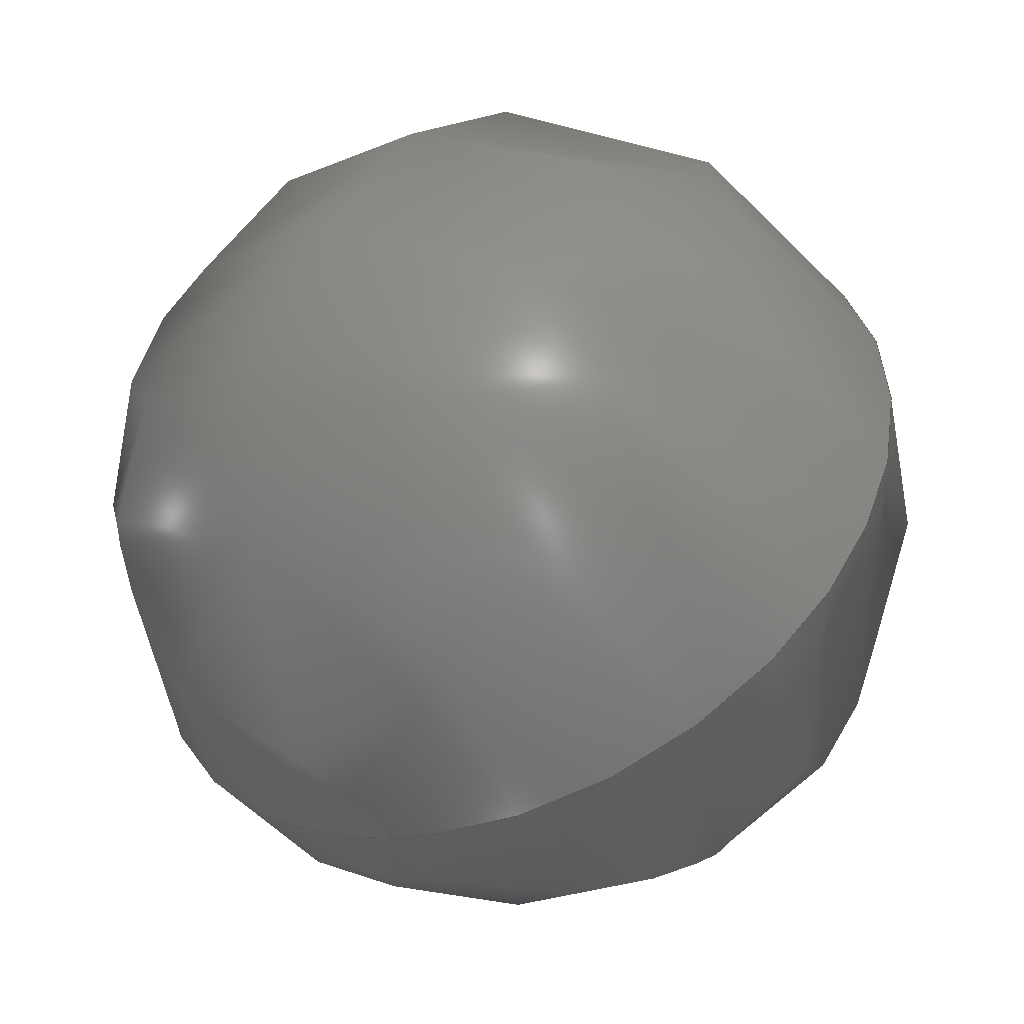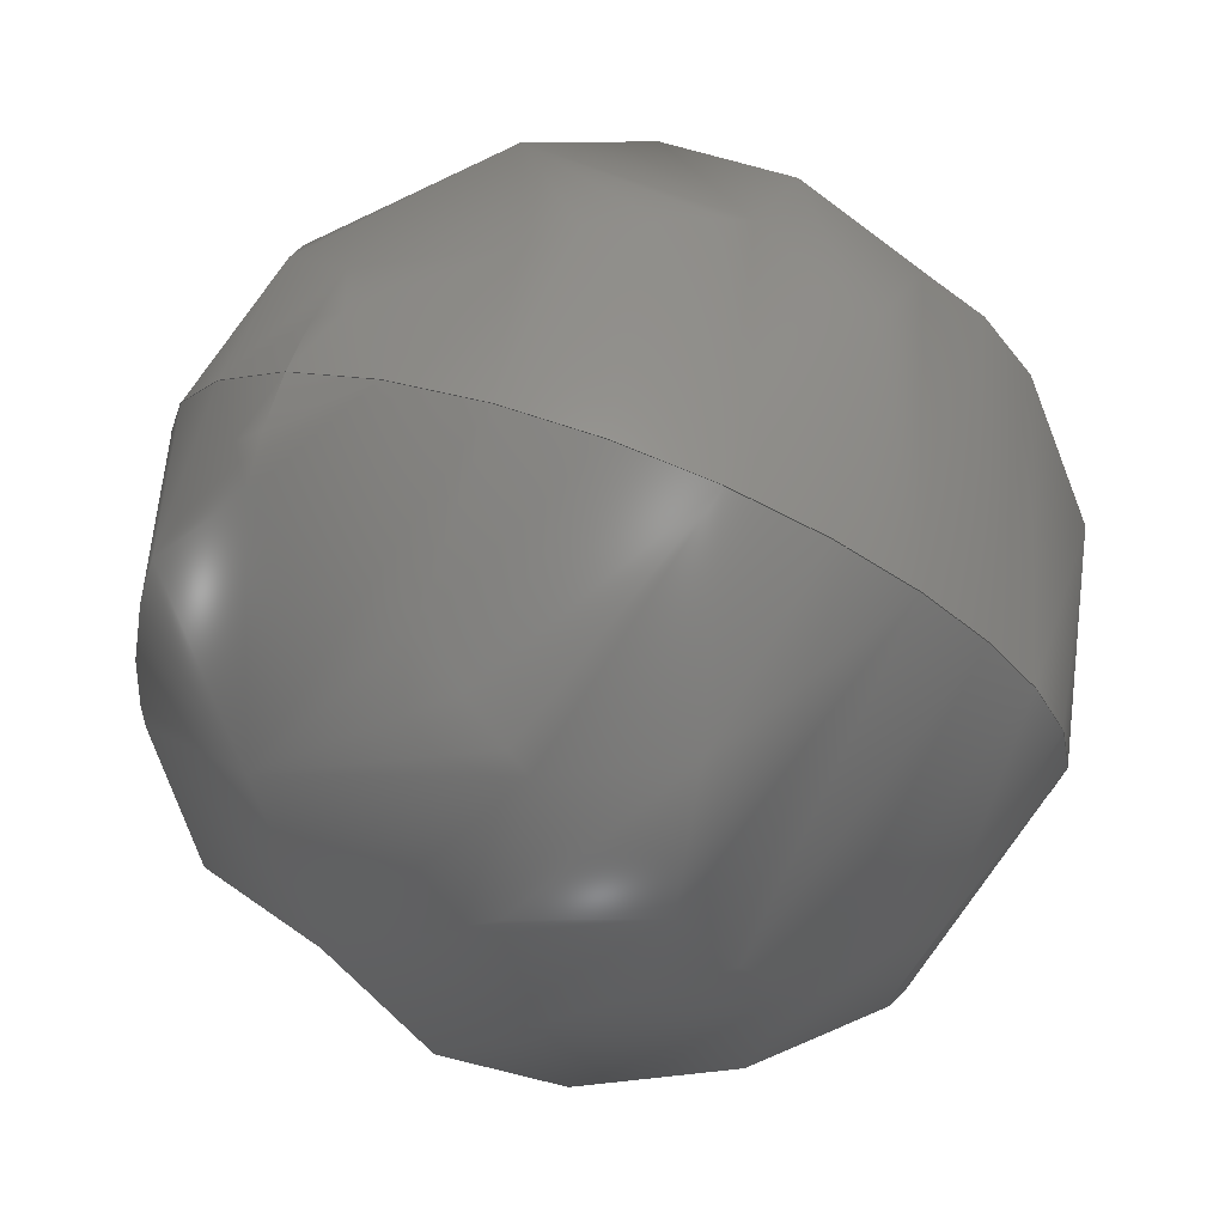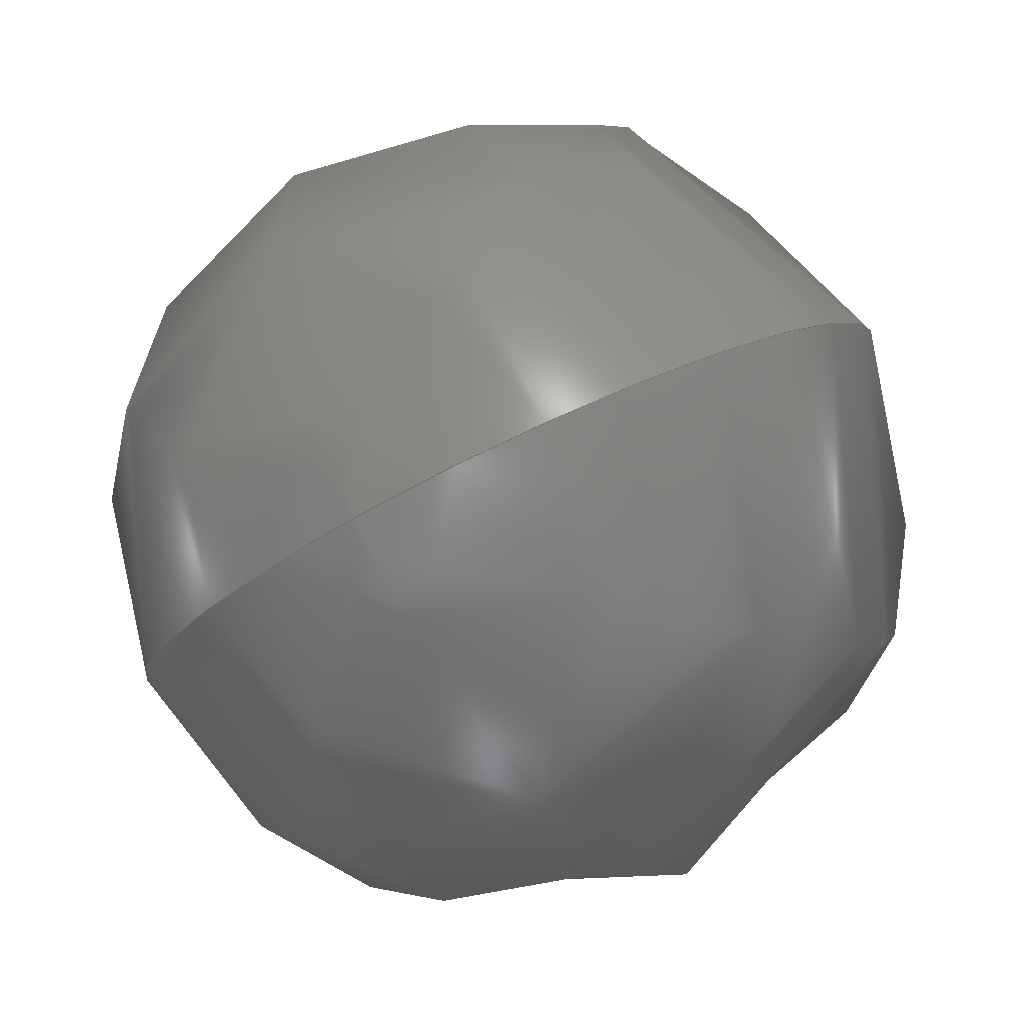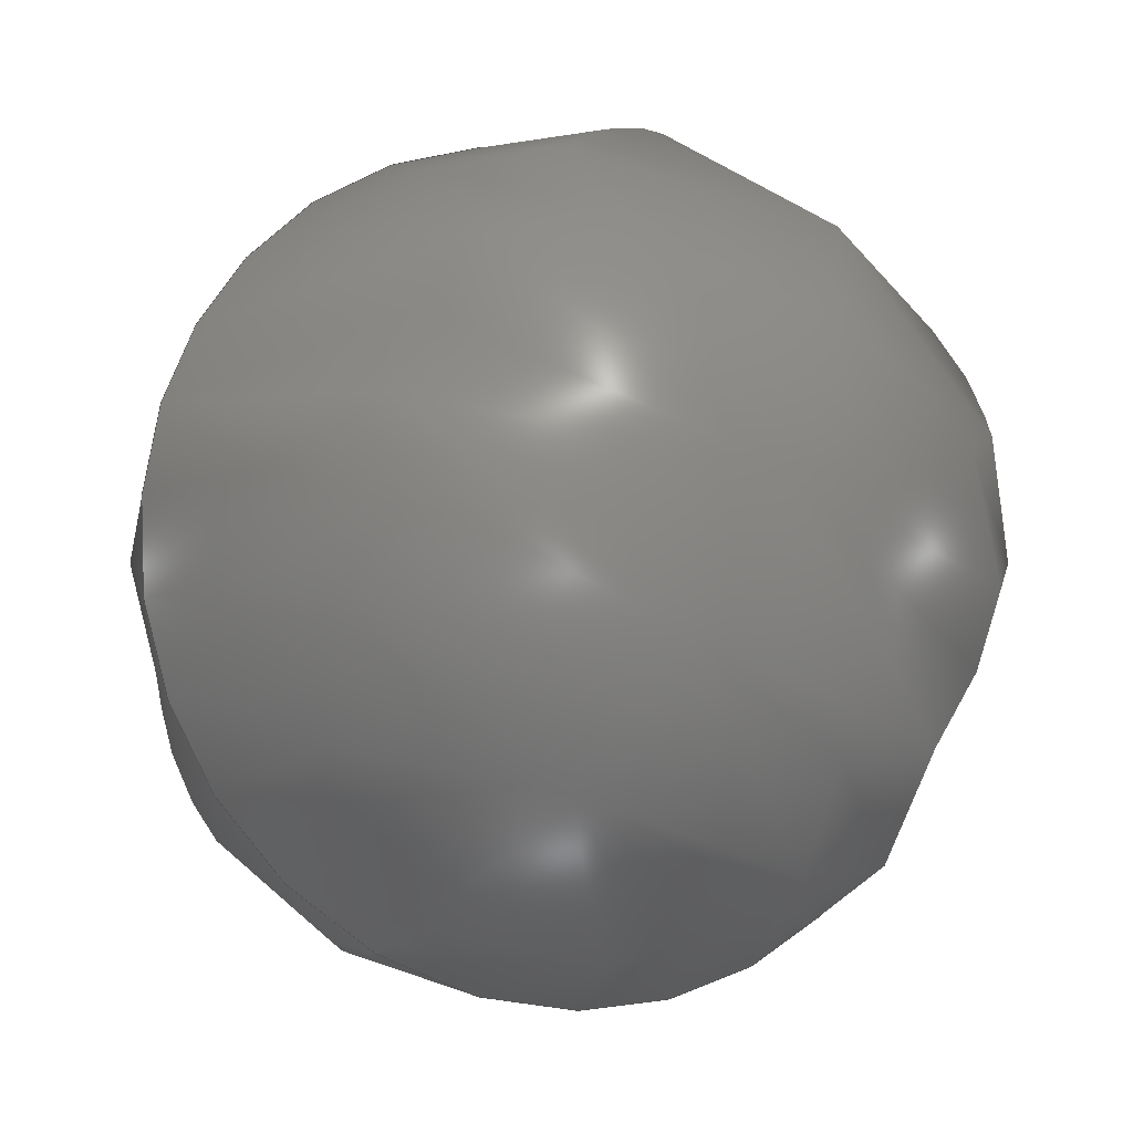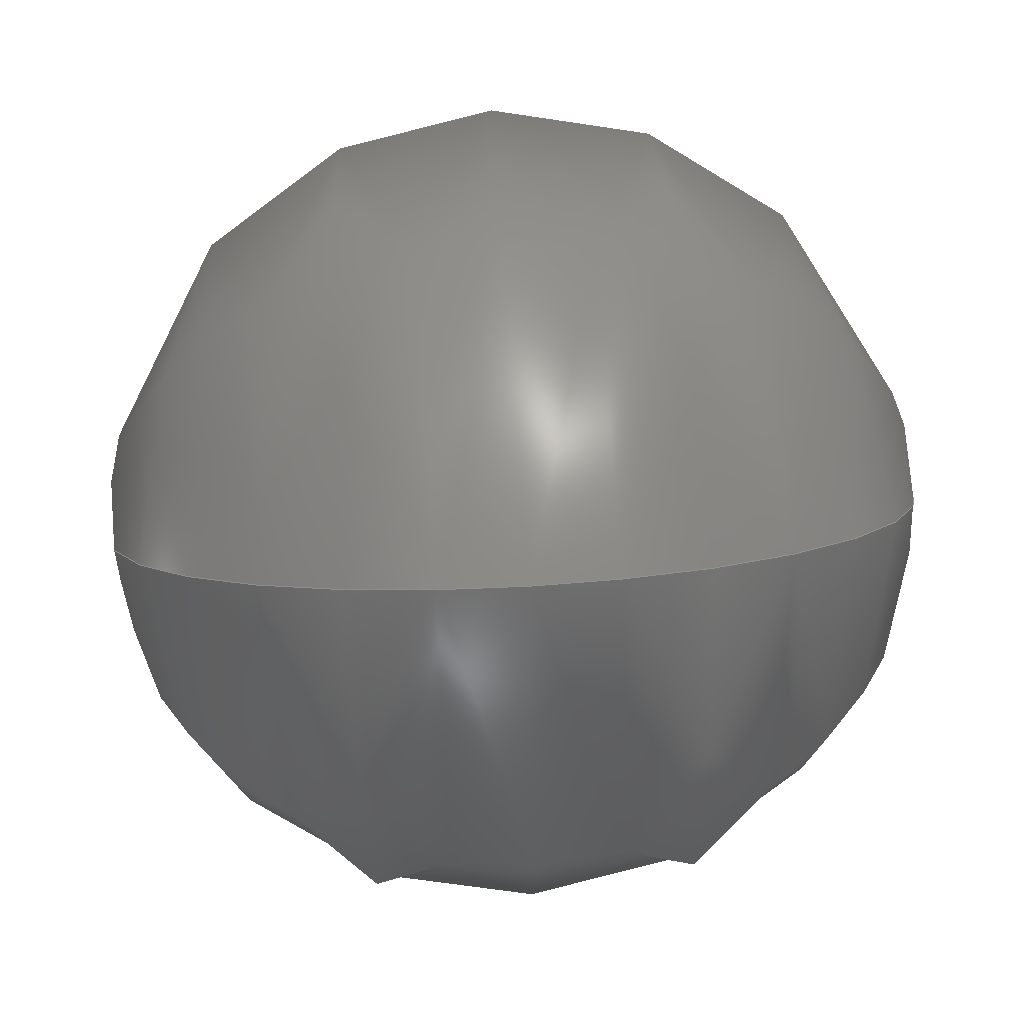
<metadata>
{"format":"step","ext":"stp","renderer":"f3d","projection":"perspective","resolution":1024,"background":"white","views":[{"elev":54.5,"azim":-66.6,"up":"+Y"},{"elev":-35.6,"azim":128.4,"up":"+Y"},{"elev":0.9,"azim":-70.0,"up":"+Y"},{"elev":65.2,"azim":114.0,"up":"+Y"},{"elev":72.0,"azim":176.7,"up":"+Z"}]}
</metadata>
<code>
ISO-10303-21;
DATA;
#1 = APPLICATION_PROTOCOL_DEFINITION('committee draft',
  'automotive_design',1997,#2);
#2 = APPLICATION_CONTEXT(
  'core data for automotive mechanical design processes');
#3 = SHAPE_DEFINITION_REPRESENTATION(#4,#10);
#4 = PRODUCT_DEFINITION_SHAPE('','',#5);
#5 = PRODUCT_DEFINITION('design','',#6,#9);
#6 = PRODUCT_DEFINITION_FORMATION('','',#7);
#7 = PRODUCT('Open CASCADE STEP translator 6.8 200',
  'Open CASCADE STEP translator 6.8 200','',(#8));
#8 = MECHANICAL_CONTEXT('',#2,'mechanical');
#9 = PRODUCT_DEFINITION_CONTEXT('part definition',#2,'design');
#10 = ADVANCED_BREP_SHAPE_REPRESENTATION('',(#11,#15),#171);
#11 = AXIS2_PLACEMENT_3D('',#12,#13,#14);
#12 = CARTESIAN_POINT('',(0,0,0));
#13 = DIRECTION('',(0,0,1));
#14 = DIRECTION('',(1,0,-0));
#15 = MANIFOLD_SOLID_BREP('',#16);
#16 = CLOSED_SHELL('',(#17,#166));
#17 = ADVANCED_FACE('',(#18),#34,.T.);
#18 = FACE_BOUND('',#19,.T.);
#19 = EDGE_LOOP('',(#20,#121));
#20 = ORIENTED_EDGE('',*,*,#21,.T.);
#21 = EDGE_CURVE('',#22,#24,#26,.T.);
#22 = VERTEX_POINT('',#23);
#23 = CARTESIAN_POINT('',(440.7,344.3,
    390));
#24 = VERTEX_POINT('',#25);
#25 = CARTESIAN_POINT('',(438.9,344.3,
    390));
#26 = SURFACE_CURVE('',#27,(#33,#88),.PCURVE_S1);
#27 = ( BOUNDED_CURVE() B_SPLINE_CURVE(2,(#28,#29,#30,#31,#32),
.UNSPECIFIED.,.F.,.F.) B_SPLINE_CURVE_WITH_KNOTS((3,2,3),(
-1.571,0,1.571),.PIECEWISE_BEZIER_KNOTS.) CURVE() 
GEOMETRIC_REPRESENTATION_ITEM() RATIONAL_B_SPLINE_CURVE((1,
0.7071,1,0.7071,1)) REPRESENTATION_ITEM('') );
#28 = CARTESIAN_POINT('',(440.7,344.3,
    390));
#29 = CARTESIAN_POINT('',(440.7,344.8,
    390.8));
#30 = CARTESIAN_POINT('',(439.8,344.8,
    390.8));
#31 = CARTESIAN_POINT('',(438.9,344.8,
    390.8));
#32 = CARTESIAN_POINT('',(438.9,344.3,
    390));
#33 = PCURVE('',#34,#60);
#34 = ( BOUNDED_SURFACE() B_SPLINE_SURFACE(2,2,(
    (#35,#36,#37,#38,#39)
    ,(#40,#41,#42,#43,#44)
    ,(#45,#46,#47,#48,#49)
    ,(#50,#51,#52,#53,#54)
    ,(#55,#56,#57,#58,#59
)),.UNSPECIFIED.,.F.,.F.,.F.) B_SPLINE_SURFACE_WITH_KNOTS((3,2,3),(3,2,3
    ),(0,1.571,3.142),(-1.571,0,
1.571),.UNSPECIFIED.) GEOMETRIC_REPRESENTATION_ITEM() 
RATIONAL_B_SPLINE_SURFACE((
    (1,0.7071,1,0.7071,1)
    ,(0.7071,0.5,0.7071,0.5,0.7071)
    ,(1,0.7071,1,0.7071,1)
    ,(0.7071,0.5,0.7071,0.5,0.7071)
,(1,0.7071,1,0.7071,1
))) REPRESENTATION_ITEM('') SURFACE() );
#35 = CARTESIAN_POINT('',(440.7,344.3,
    390));
#36 = CARTESIAN_POINT('',(440.7,343.9,
    389.1));
#37 = CARTESIAN_POINT('',(439.8,343.9,
    389.1));
#38 = CARTESIAN_POINT('',(438.9,343.9,
    389.1));
#39 = CARTESIAN_POINT('',(438.9,344.3,
    390));
#40 = CARTESIAN_POINT('',(440.7,344.3,
    390));
#41 = CARTESIAN_POINT('',(440.7,343.1,
    389.6));
#42 = CARTESIAN_POINT('',(439.8,343.1,
    389.6));
#43 = CARTESIAN_POINT('',(438.9,343.1,
    389.6));
#44 = CARTESIAN_POINT('',(438.9,344.3,
    390));
#45 = CARTESIAN_POINT('',(440.7,344.3,
    390));
#46 = CARTESIAN_POINT('',(440.7,343.5,390.4
    ));
#47 = CARTESIAN_POINT('',(439.8,343.5,390.4
    ));
#48 = CARTESIAN_POINT('',(438.9,343.5,390.4
    ));
#49 = CARTESIAN_POINT('',(438.9,344.3,
    390));
#50 = CARTESIAN_POINT('',(440.7,344.3,
    390));
#51 = CARTESIAN_POINT('',(440.7,343.9,
    391.2));
#52 = CARTESIAN_POINT('',(439.8,343.9,
    391.2));
#53 = CARTESIAN_POINT('',(438.9,343.9,
    391.2));
#54 = CARTESIAN_POINT('',(438.9,344.3,
    390));
#55 = CARTESIAN_POINT('',(440.7,344.3,
    390));
#56 = CARTESIAN_POINT('',(440.7,344.8,
    390.8));
#57 = CARTESIAN_POINT('',(439.8,344.8,
    390.8));
#58 = CARTESIAN_POINT('',(438.9,344.8,
    390.8));
#59 = CARTESIAN_POINT('',(438.9,344.3,
    390));
#60 = DEFINITIONAL_REPRESENTATION('',(#61),#87);
#61 = B_SPLINE_CURVE_WITH_KNOTS('',3,(#62,#63,#64,#65,#66,#67,#68,#69,
    #70,#71,#72,#73,#74,#75,#76,#77,#78,#79,#80,#81,#82,#83,#84,#85,#86)
  ,.UNSPECIFIED.,.F.,.F.,(4,1,1,1,1,1,1,1,1,1,1,1,1,1,1,1,1,1,1,1,1,1,4)
  ,(-1.571,-1.428,-1.285,-1.142,
    -0.9996,-0.8568,-0.714,-0.5712,
    -0.4284,-0.2856,-0.1428,2.22e-16,
    0.1428,0.2856,0.4284,0.5712,
    0.714,0.8568,0.9996,1.142,
    1.285,1.428,1.571),.UNSPECIFIED.);
#62 = CARTESIAN_POINT('',(3.142,-1.571));
#63 = CARTESIAN_POINT('',(3.142,-1.523));
#64 = CARTESIAN_POINT('',(3.142,-1.428));
#65 = CARTESIAN_POINT('',(3.142,-1.285));
#66 = CARTESIAN_POINT('',(3.142,-1.142));
#67 = CARTESIAN_POINT('',(3.142,-0.9996));
#68 = CARTESIAN_POINT('',(3.142,-0.8568));
#69 = CARTESIAN_POINT('',(3.142,-0.714));
#70 = CARTESIAN_POINT('',(3.142,-0.5712));
#71 = CARTESIAN_POINT('',(3.142,-0.4284));
#72 = CARTESIAN_POINT('',(3.142,-0.2856));
#73 = CARTESIAN_POINT('',(3.142,-0.1428));
#74 = CARTESIAN_POINT('',(3.142,2.845e-16));
#75 = CARTESIAN_POINT('',(3.142,0.1428));
#76 = CARTESIAN_POINT('',(3.142,0.2856));
#77 = CARTESIAN_POINT('',(3.142,0.4284));
#78 = CARTESIAN_POINT('',(3.142,0.5712));
#79 = CARTESIAN_POINT('',(3.142,0.714));
#80 = CARTESIAN_POINT('',(3.142,0.8568));
#81 = CARTESIAN_POINT('',(3.142,0.9996));
#82 = CARTESIAN_POINT('',(3.142,1.142));
#83 = CARTESIAN_POINT('',(3.142,1.285));
#84 = CARTESIAN_POINT('',(3.142,1.428));
#85 = CARTESIAN_POINT('',(3.142,1.523));
#86 = CARTESIAN_POINT('',(3.142,1.571));
#87 = ( GEOMETRIC_REPRESENTATION_CONTEXT(2) 
PARAMETRIC_REPRESENTATION_CONTEXT() REPRESENTATION_CONTEXT('2D SPACE',''
  ) );
#88 = PCURVE('',#89,#115);
#89 = ( BOUNDED_SURFACE() B_SPLINE_SURFACE(2,2,(
    (#90,#91,#92,#93,#94)
    ,(#95,#96,#97,#98,#99)
    ,(#100,#101,#102,#103,#104)
    ,(#105,#106,#107,#108,#109)
    ,(#110,#111,#112,#113,#114
)),.UNSPECIFIED.,.F.,.F.,.F.) B_SPLINE_SURFACE_WITH_KNOTS((3,2,3),(3,2,3
    ),(3.142,4.712,6.283),(-1.571,0,
    1.571),.PIECEWISE_BEZIER_KNOTS.) 
GEOMETRIC_REPRESENTATION_ITEM() RATIONAL_B_SPLINE_SURFACE((
    (1,0.7071,1,0.7071,1)
    ,(0.7071,0.5,0.7071,0.5,0.7071)
    ,(1,0.7071,1,0.7071,1)
    ,(0.7071,0.5,0.7071,0.5,0.7071)
,(1,0.7071,1,0.7071,1
))) REPRESENTATION_ITEM('') SURFACE() );
#90 = CARTESIAN_POINT('',(440.7,344.3,
    390));
#91 = CARTESIAN_POINT('',(440.7,344.8,
    390.8));
#92 = CARTESIAN_POINT('',(439.8,344.8,
    390.8));
#93 = CARTESIAN_POINT('',(438.9,344.8,
    390.8));
#94 = CARTESIAN_POINT('',(438.9,344.3,
    390));
#95 = CARTESIAN_POINT('',(440.7,344.3,
    390));
#96 = CARTESIAN_POINT('',(440.7,345.6,
    390.4));
#97 = CARTESIAN_POINT('',(439.8,345.6,
    390.4));
#98 = CARTESIAN_POINT('',(438.9,345.6,
    390.4));
#99 = CARTESIAN_POINT('',(438.9,344.3,
    390));
#100 = CARTESIAN_POINT('',(440.7,344.3,
    390));
#101 = CARTESIAN_POINT('',(440.7,345.2,
    389.5));
#102 = CARTESIAN_POINT('',(439.8,345.2,
    389.5));
#103 = CARTESIAN_POINT('',(438.9,345.2,
    389.5));
#104 = CARTESIAN_POINT('',(438.9,344.3,
    390));
#105 = CARTESIAN_POINT('',(440.7,344.3,
    390));
#106 = CARTESIAN_POINT('',(440.7,344.7,
    388.7));
#107 = CARTESIAN_POINT('',(439.8,344.7,
    388.7));
#108 = CARTESIAN_POINT('',(438.9,344.7,
    388.7));
#109 = CARTESIAN_POINT('',(438.9,344.3,
    390));
#110 = CARTESIAN_POINT('',(440.7,344.3,
    390));
#111 = CARTESIAN_POINT('',(440.7,343.9,
    389.1));
#112 = CARTESIAN_POINT('',(439.8,343.9,
    389.1));
#113 = CARTESIAN_POINT('',(438.9,343.9,
    389.1));
#114 = CARTESIAN_POINT('',(438.9,344.3,
    390));
#115 = DEFINITIONAL_REPRESENTATION('',(#116),#120);
#116 = LINE('',#117,#118);
#117 = CARTESIAN_POINT('',(3.142,0));
#118 = VECTOR('',#119,1);
#119 = DIRECTION('',(0,1));
#120 = ( GEOMETRIC_REPRESENTATION_CONTEXT(2) 
PARAMETRIC_REPRESENTATION_CONTEXT() REPRESENTATION_CONTEXT('2D SPACE',''
  ) );
#121 = ORIENTED_EDGE('',*,*,#122,.F.);
#122 = EDGE_CURVE('',#22,#24,#123,.T.);
#123 = SURFACE_CURVE('',#124,(#130,#137),.PCURVE_S1);
#124 = ( BOUNDED_CURVE() B_SPLINE_CURVE(2,(#125,#126,#127,#128,#129),
.UNSPECIFIED.,.F.,.F.) B_SPLINE_CURVE_WITH_KNOTS((3,2,3),(
-1.571,0,1.571),.PIECEWISE_BEZIER_KNOTS.) CURVE() 
GEOMETRIC_REPRESENTATION_ITEM() RATIONAL_B_SPLINE_CURVE((1,
0.7071,1,0.7071,1)) REPRESENTATION_ITEM('') );
#125 = CARTESIAN_POINT('',(440.7,344.3,
    390));
#126 = CARTESIAN_POINT('',(440.7,343.9,
    389.1));
#127 = CARTESIAN_POINT('',(439.8,343.9,
    389.1));
#128 = CARTESIAN_POINT('',(438.9,343.9,
    389.1));
#129 = CARTESIAN_POINT('',(438.9,344.3,
    390));
#130 = PCURVE('',#34,#131);
#131 = DEFINITIONAL_REPRESENTATION('',(#132),#136);
#132 = LINE('',#133,#134);
#133 = CARTESIAN_POINT('',(0,0));
#134 = VECTOR('',#135,1);
#135 = DIRECTION('',(0,1));
#136 = ( GEOMETRIC_REPRESENTATION_CONTEXT(2) 
PARAMETRIC_REPRESENTATION_CONTEXT() REPRESENTATION_CONTEXT('2D SPACE',''
  ) );
#137 = PCURVE('',#89,#138);
#138 = DEFINITIONAL_REPRESENTATION('',(#139),#165);
#139 = B_SPLINE_CURVE_WITH_KNOTS('',3,(#140,#141,#142,#143,#144,#145,
    #146,#147,#148,#149,#150,#151,#152,#153,#154,#155,#156,#157,#158,
    #159,#160,#161,#162,#163,#164),.UNSPECIFIED.,.F.,.F.,(4,1,1,1,1,1,1,
    1,1,1,1,1,1,1,1,1,1,1,1,1,1,1,4),(-1.571,-1.428,
    -1.285,-1.142,-0.9996,-0.8568,
    -0.714,-0.5712,-0.4284,-0.2856,
    -0.1428,2.22e-16,0.1428,0.2856,
    0.4284,0.5712,0.714,0.8568,
    0.9996,1.142,1.285,1.428,
    1.571),.UNSPECIFIED.);
#140 = CARTESIAN_POINT('',(6.283,-1.571));
#141 = CARTESIAN_POINT('',(6.283,-1.523));
#142 = CARTESIAN_POINT('',(6.283,-1.428));
#143 = CARTESIAN_POINT('',(6.283,-1.285));
#144 = CARTESIAN_POINT('',(6.283,-1.142));
#145 = CARTESIAN_POINT('',(6.283,-0.9996));
#146 = CARTESIAN_POINT('',(6.283,-0.8568));
#147 = CARTESIAN_POINT('',(6.283,-0.714));
#148 = CARTESIAN_POINT('',(6.283,-0.5712));
#149 = CARTESIAN_POINT('',(6.283,-0.4284));
#150 = CARTESIAN_POINT('',(6.283,-0.2856));
#151 = CARTESIAN_POINT('',(6.283,-0.1428));
#152 = CARTESIAN_POINT('',(6.283,1.004e-16));
#153 = CARTESIAN_POINT('',(6.283,0.1428));
#154 = CARTESIAN_POINT('',(6.283,0.2856));
#155 = CARTESIAN_POINT('',(6.283,0.4284));
#156 = CARTESIAN_POINT('',(6.283,0.5712));
#157 = CARTESIAN_POINT('',(6.283,0.714));
#158 = CARTESIAN_POINT('',(6.283,0.8568));
#159 = CARTESIAN_POINT('',(6.283,0.9996));
#160 = CARTESIAN_POINT('',(6.283,1.142));
#161 = CARTESIAN_POINT('',(6.283,1.285));
#162 = CARTESIAN_POINT('',(6.283,1.428));
#163 = CARTESIAN_POINT('',(6.283,1.523));
#164 = CARTESIAN_POINT('',(6.283,1.571));
#165 = ( GEOMETRIC_REPRESENTATION_CONTEXT(2) 
PARAMETRIC_REPRESENTATION_CONTEXT() REPRESENTATION_CONTEXT('2D SPACE',''
  ) );
#166 = ADVANCED_FACE('',(#167),#89,.T.);
#167 = FACE_BOUND('',#168,.T.);
#168 = EDGE_LOOP('',(#169,#170));
#169 = ORIENTED_EDGE('',*,*,#122,.T.);
#170 = ORIENTED_EDGE('',*,*,#21,.F.);
#171 = ( GEOMETRIC_REPRESENTATION_CONTEXT(3) 
GLOBAL_UNCERTAINTY_ASSIGNED_CONTEXT((#175)) GLOBAL_UNIT_ASSIGNED_CONTEXT
((#172,#173,#174)) REPRESENTATION_CONTEXT('Context #1',
  '3D Context with UNIT and UNCERTAINTY') );
#172 = ( LENGTH_UNIT() NAMED_UNIT(*) SI_UNIT(.MILLI.,.METRE.) );
#173 = ( NAMED_UNIT(*) PLANE_ANGLE_UNIT() SI_UNIT($,.RADIAN.) );
#174 = ( NAMED_UNIT(*) SI_UNIT($,.STERADIAN.) SOLID_ANGLE_UNIT() );
#175 = UNCERTAINTY_MEASURE_WITH_UNIT(LENGTH_MEASURE(1e-07),#172,
  'distance_accuracy_value','confusion accuracy');
#176 = PRODUCT_TYPE('part',$,(#7));
ENDSEC;
END-ISO-10303-21;

</code>
